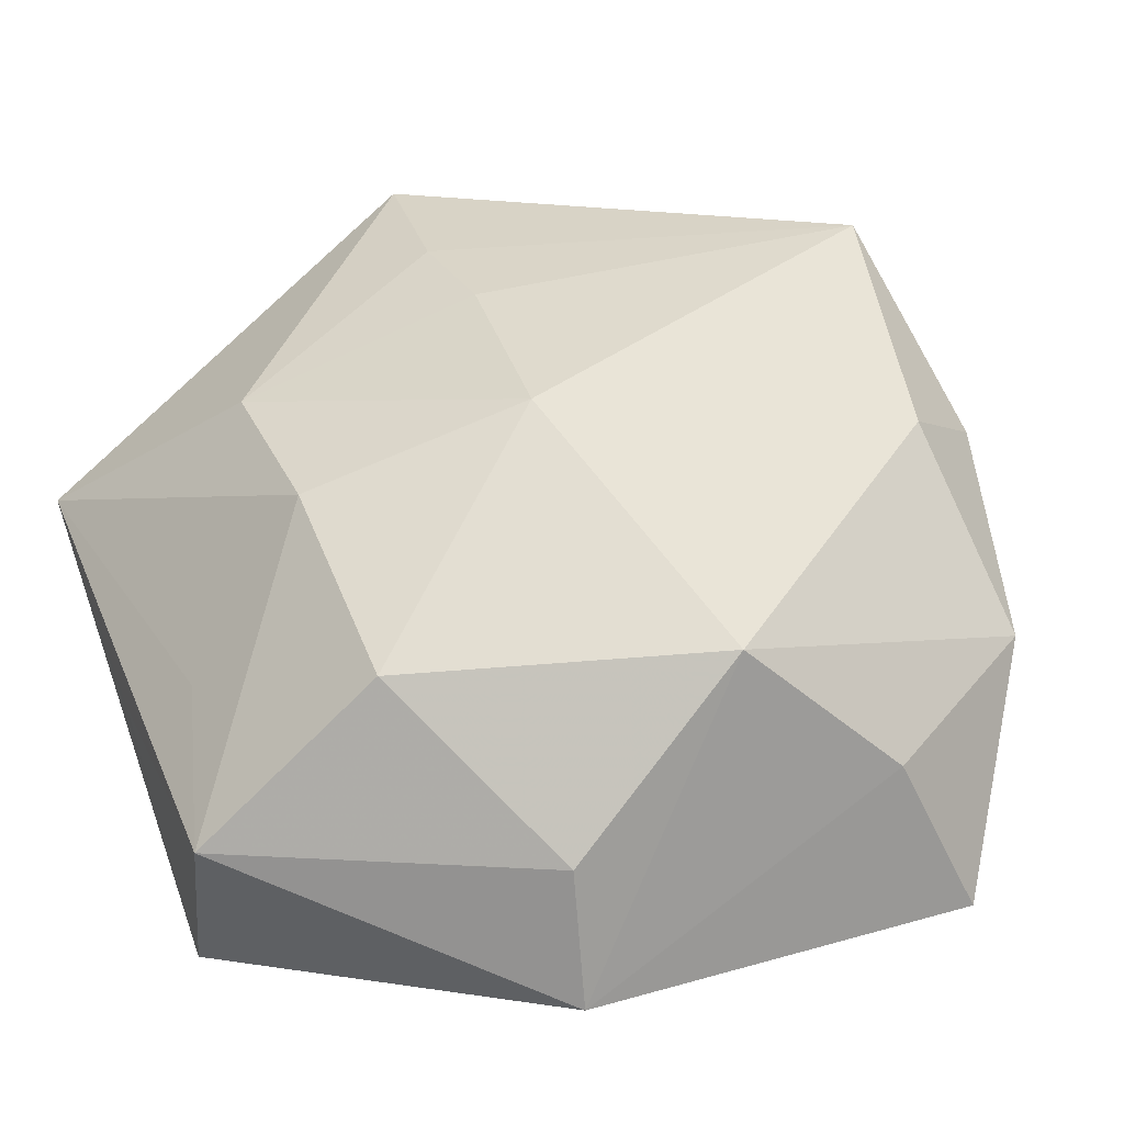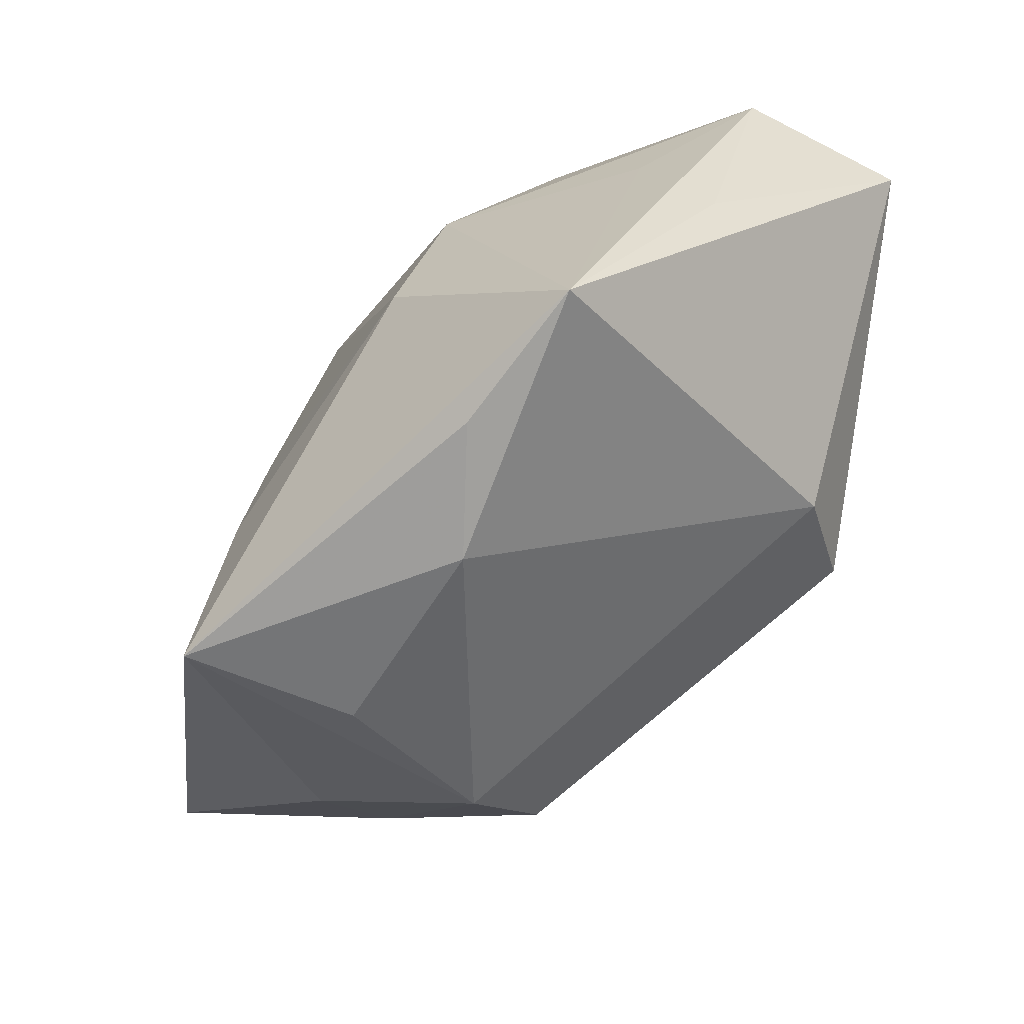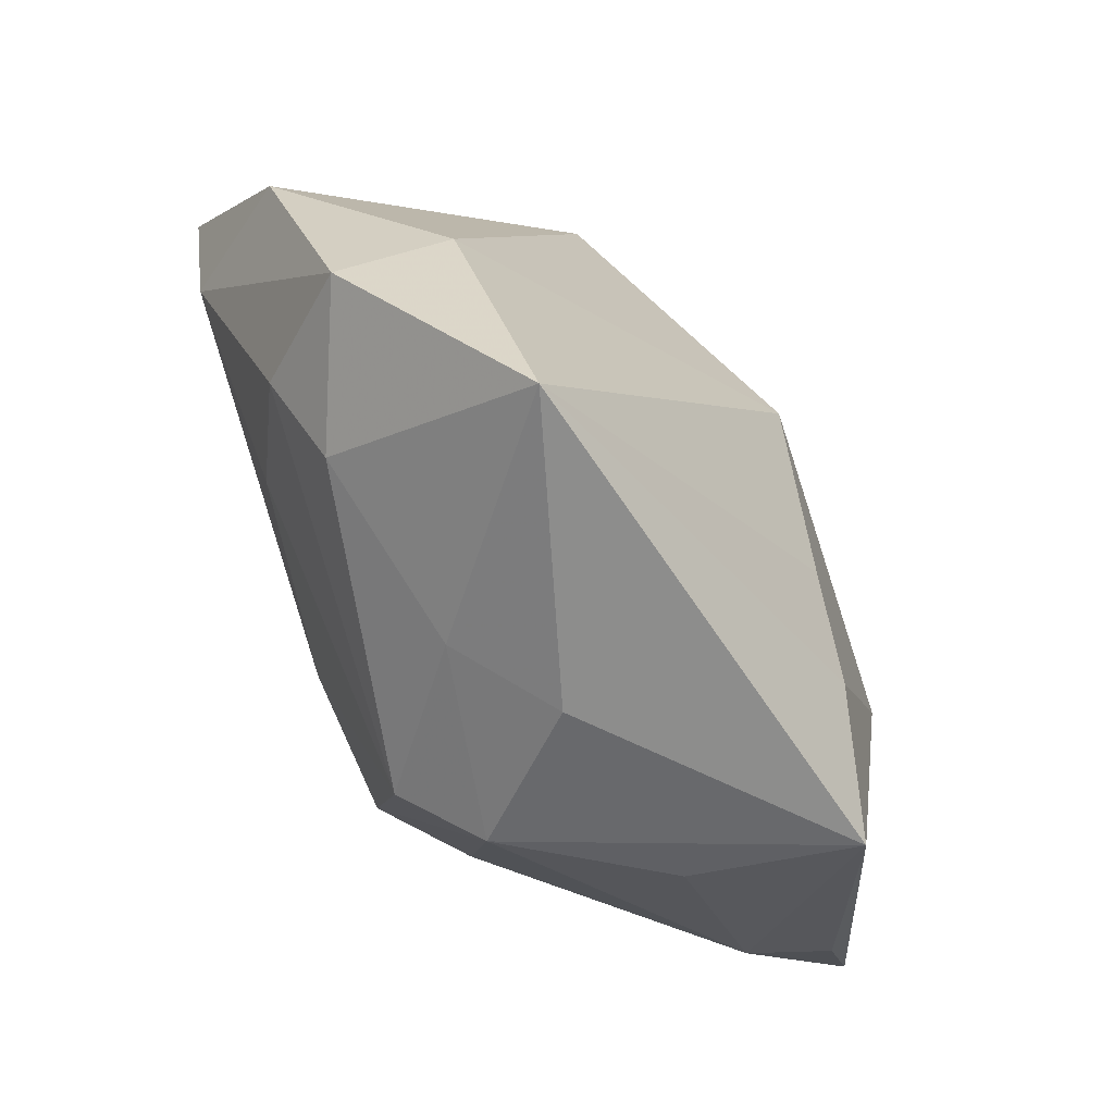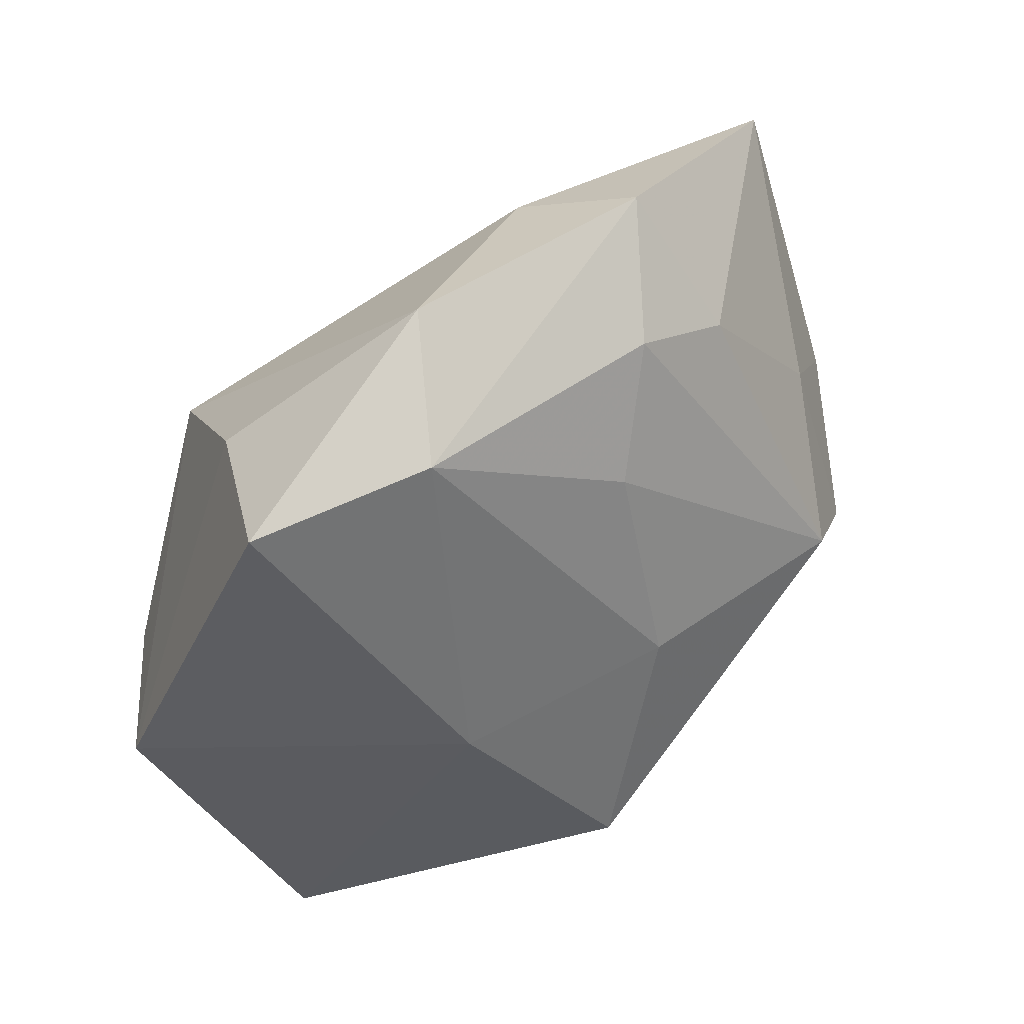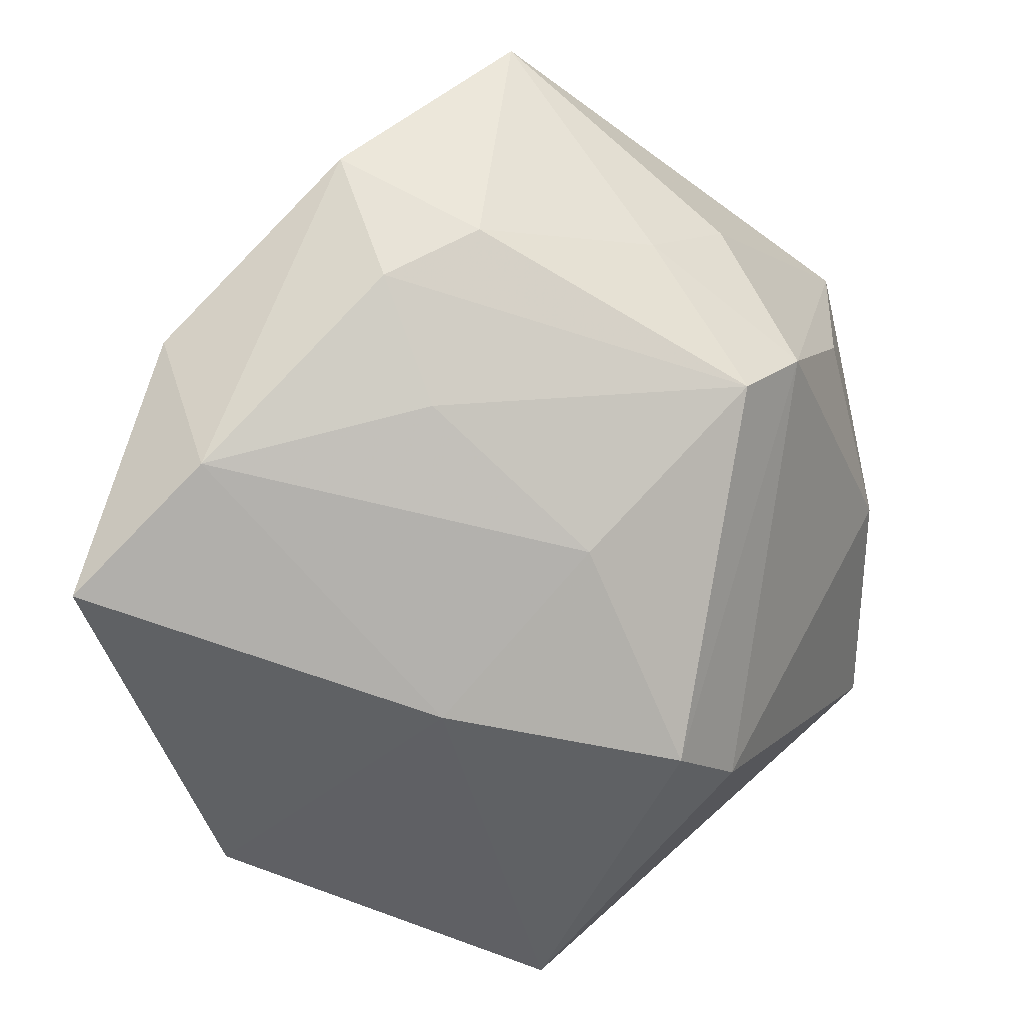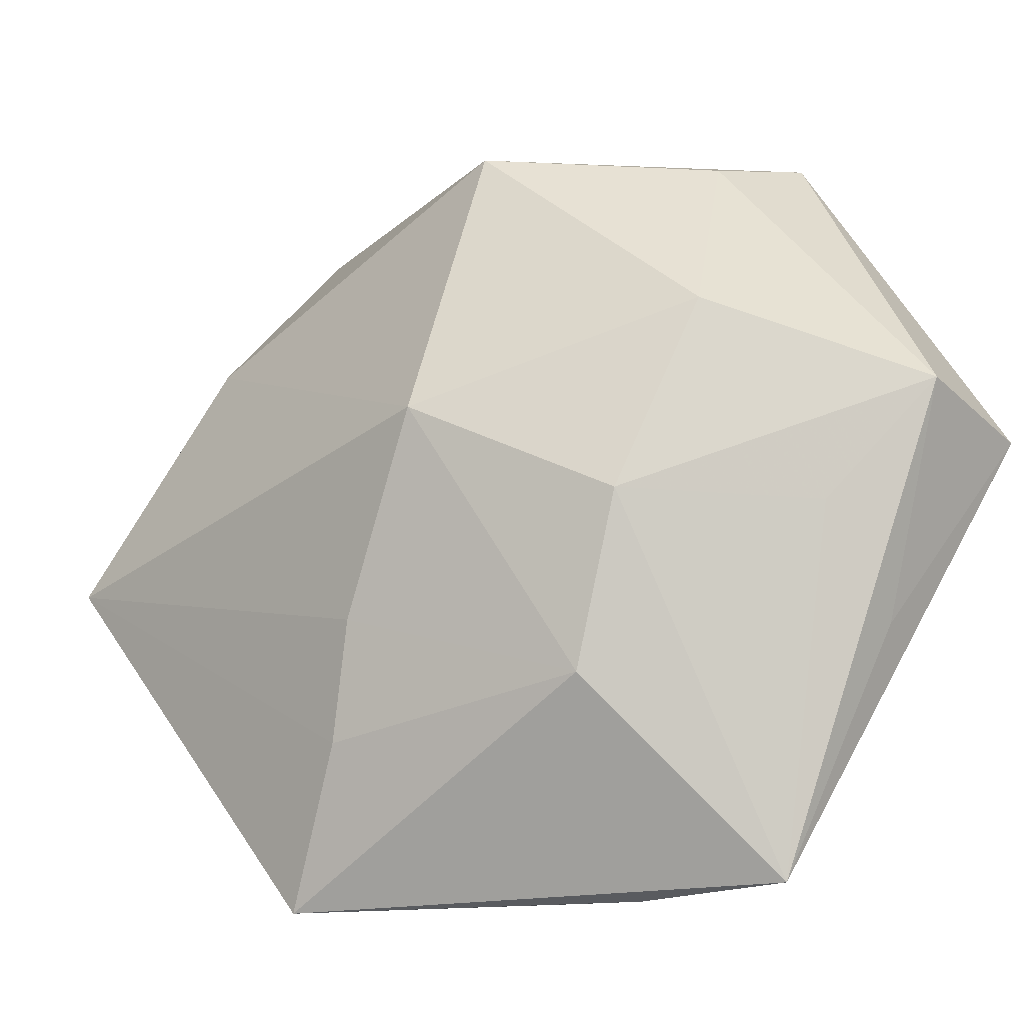
<metadata>
{"format":"obj","ext":"obj","renderer":"f3d","projection":"perspective","resolution":1024,"background":"white","views":[{"elev":18.5,"azim":155.7,"up":"+Z"},{"elev":-56.4,"azim":79.1,"up":"+Y"},{"elev":-28.8,"azim":-51.5,"up":"+Y"},{"elev":-31.3,"azim":-113.3,"up":"+Z"},{"elev":-45.0,"azim":-74.2,"up":"+Z"},{"elev":6.7,"azim":49.5,"up":"+Y"}]}
</metadata>
<code>
v -0.01144 -0.01812 -0.001984
v -0.01754 0.02257 -0.01492
v -0.0214 0.01338 -0.00997
v 0.0004767 -0.0231 0.02065
v -0.01323 -0.01768 0.01123
v 0.02524 0.00958 -0.008881
v 0.01649 -0.006912 0.01198
v 0.009969 -0.0231 0.006408
v -0.02464 0.001355 -0.0001773
v 0.007845 0.02201 -0.007959
v 0.02299 0.002594 -0.001778
v -0.02533 -0.006815 0.01935
v 0.01653 0.003547 0.009102
v -0.02818 0.003358 0.007585
v 0.01741 -0.02108 0.007567
v 0.001834 0.02241 -0.00224
v -0.001857 0.02266 0.003427
v -0.001929 -0.0231 0.01063
v -0.02431 0.01555 -0.001557
v 0.02502 -0.004918 -0.005401
v 0.002229 -0.01249 0.01887
v 0.003942 0.0077 0.01433
v -0.02151 0.008085 0.01024
v -0.02368 -0.004333 0.003448
v 0.009907 -0.01176 -0.01466
v -0.01718 -0.01384 0.006529
v 0.004131 -0.009517 -0.01768
v -0.008738 -0.02115 0.002412
v -0.01211 0.02286 -0.005063
v 0.02406 0.005001 -0.01768
v -0.008784 -0.007092 -0.01091
v 0.007135 0.02204 -0.01653
v -0.01873 -3.619e-05 -0.00607
v 0.02523 -0.01898 0.003537
v -0.003702 0.003693 -0.01748
v 0.002061 -0.005113 0.01756
v 0.01593 0.0143 0.0018
f 35 2 32
f 22 37 17
f 22 12 36
f 4 12 5
f 29 2 19
f 19 17 29
f 32 2 29
f 29 17 32
f 23 12 22
f 22 17 23
f 23 17 19
f 10 17 37
f 10 6 32
f 10 37 6
f 14 23 19
f 12 23 14
f 24 9 1
f 12 14 24
f 24 14 9
f 27 1 31
f 31 35 27
f 32 6 30
f 30 35 32
f 27 35 30
f 4 18 8
f 6 37 13
f 13 37 22
f 28 8 18
f 28 18 4
f 4 5 28
f 28 1 27
f 32 17 16
f 16 10 32
f 17 10 16
f 26 24 1
f 12 24 26
f 1 28 26
f 26 5 12
f 26 28 5
f 19 2 3
f 2 35 3
f 35 31 3
f 3 14 19
f 9 14 3
f 27 30 25
f 25 30 34
f 34 8 25
f 25 28 27
f 8 28 25
f 6 34 20
f 20 30 6
f 34 30 20
f 15 34 4
f 4 8 15
f 15 8 34
f 11 34 6
f 6 13 11
f 11 13 34
f 21 12 4
f 21 36 12
f 4 34 7
f 34 13 7
f 7 21 4
f 7 13 22
f 22 36 7
f 36 21 7
f 9 3 33
f 33 3 31
f 1 9 33
f 33 31 1

</code>
